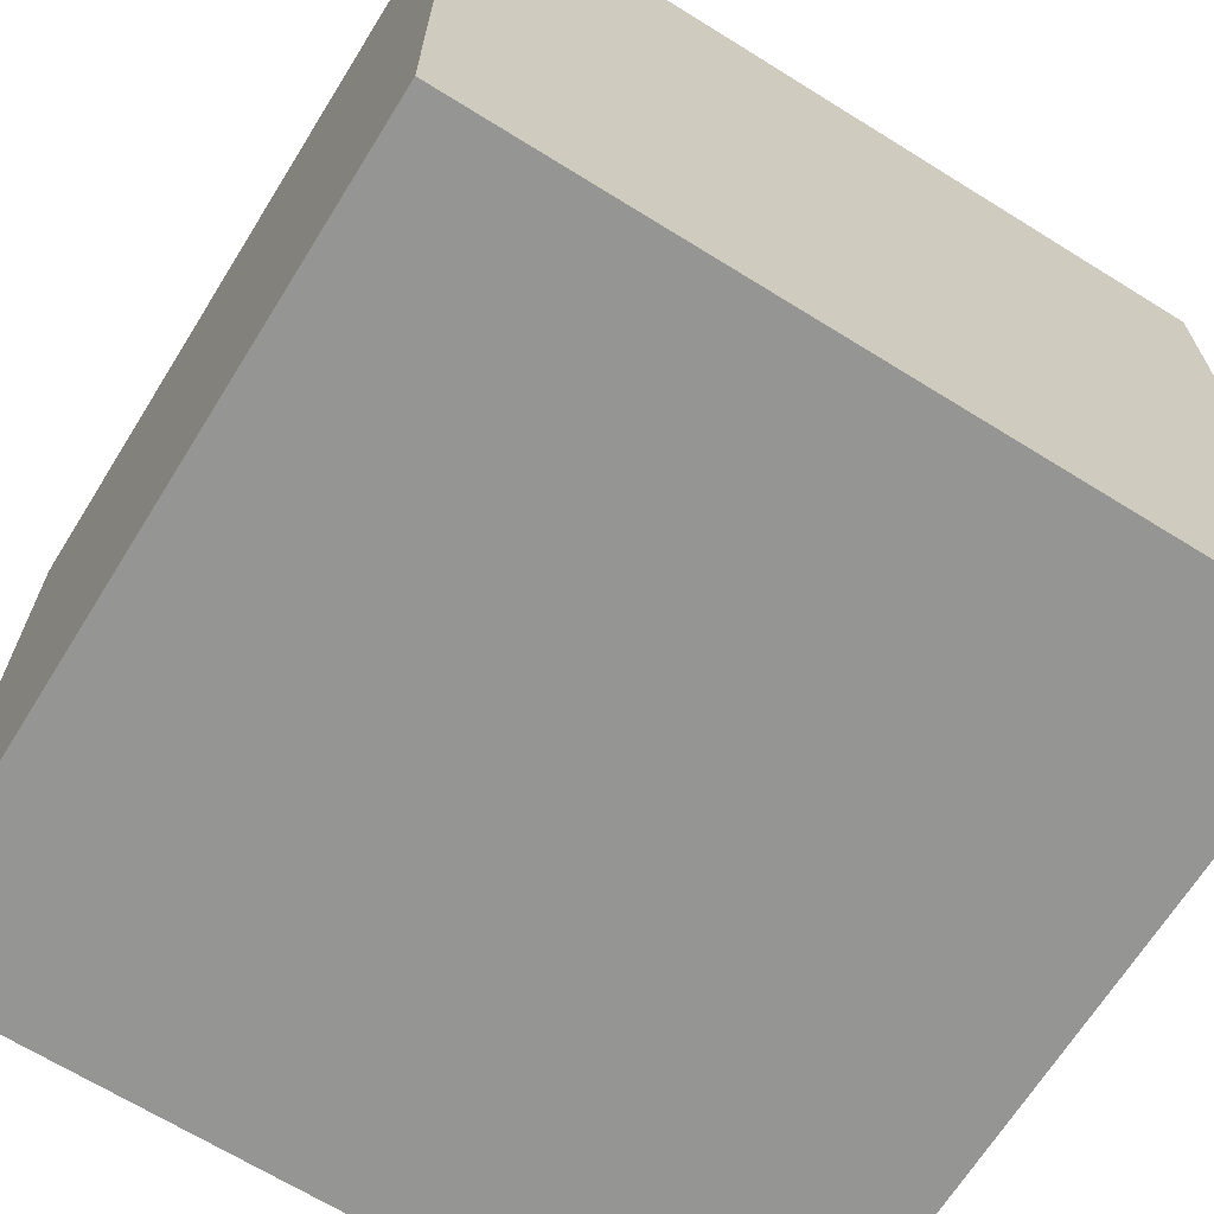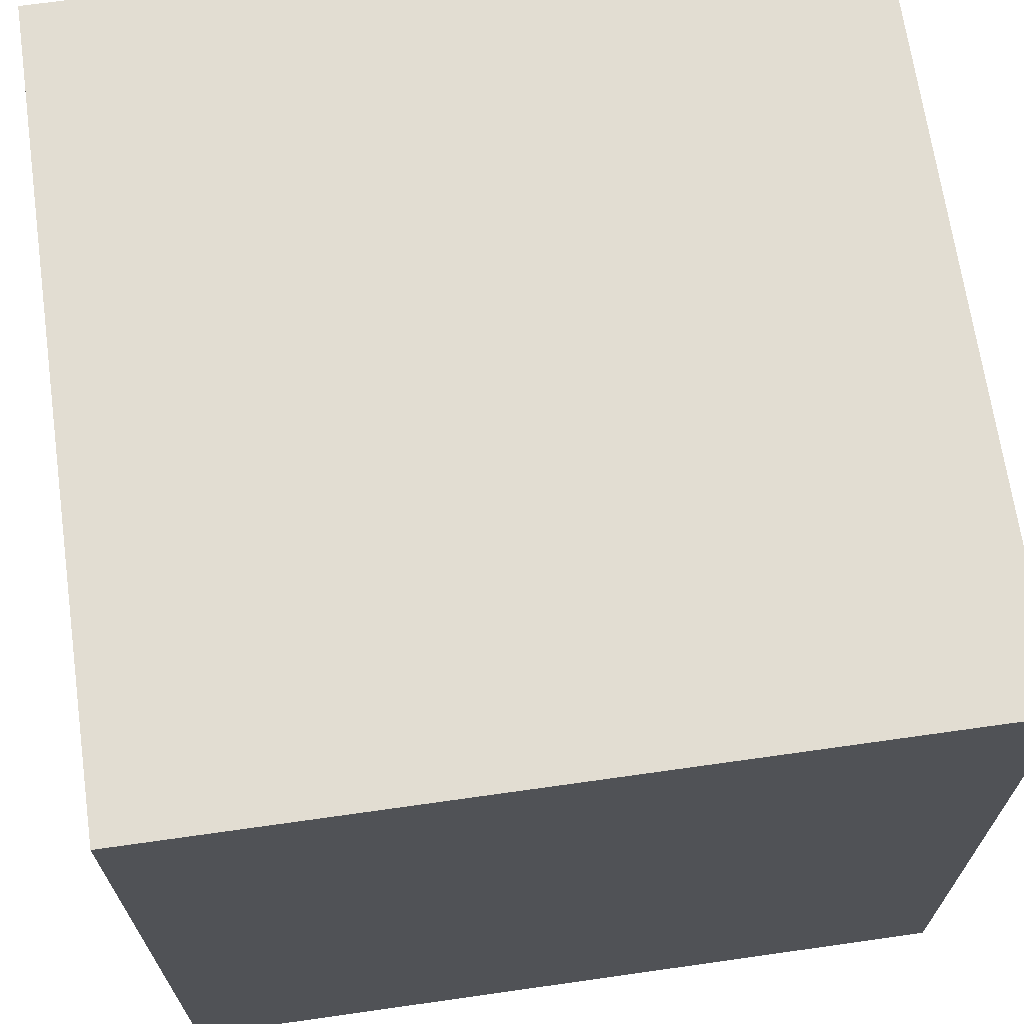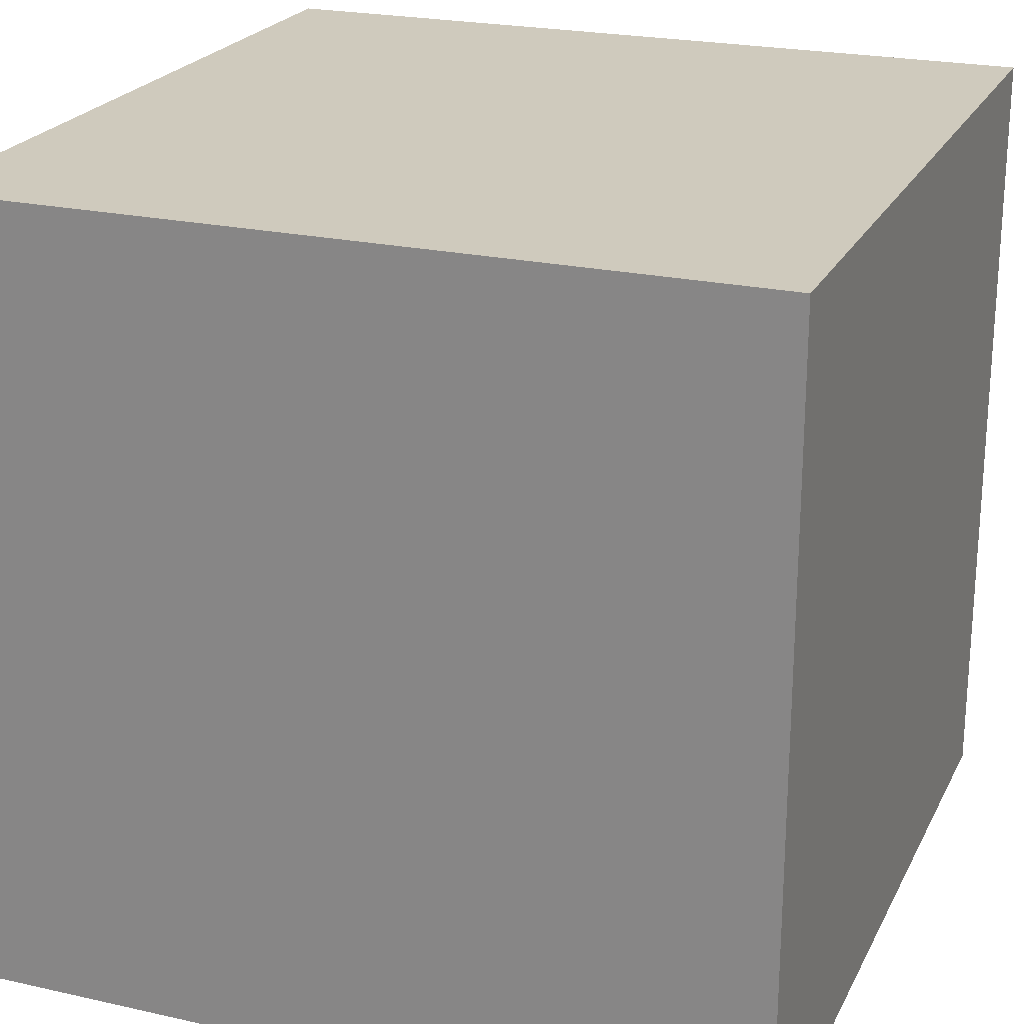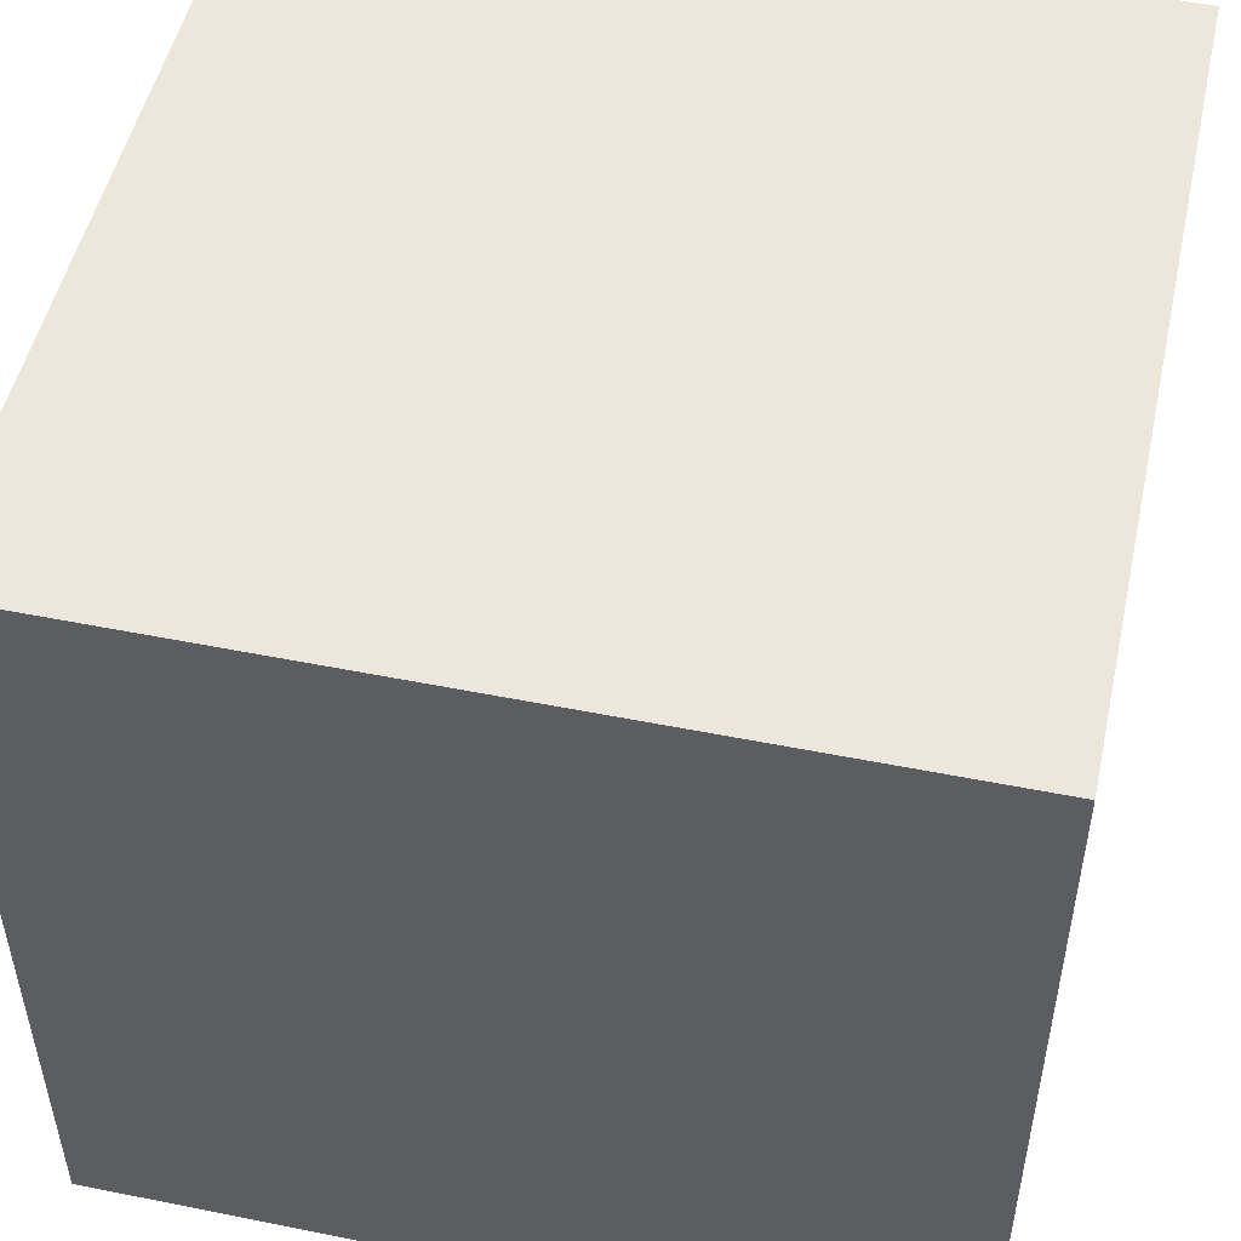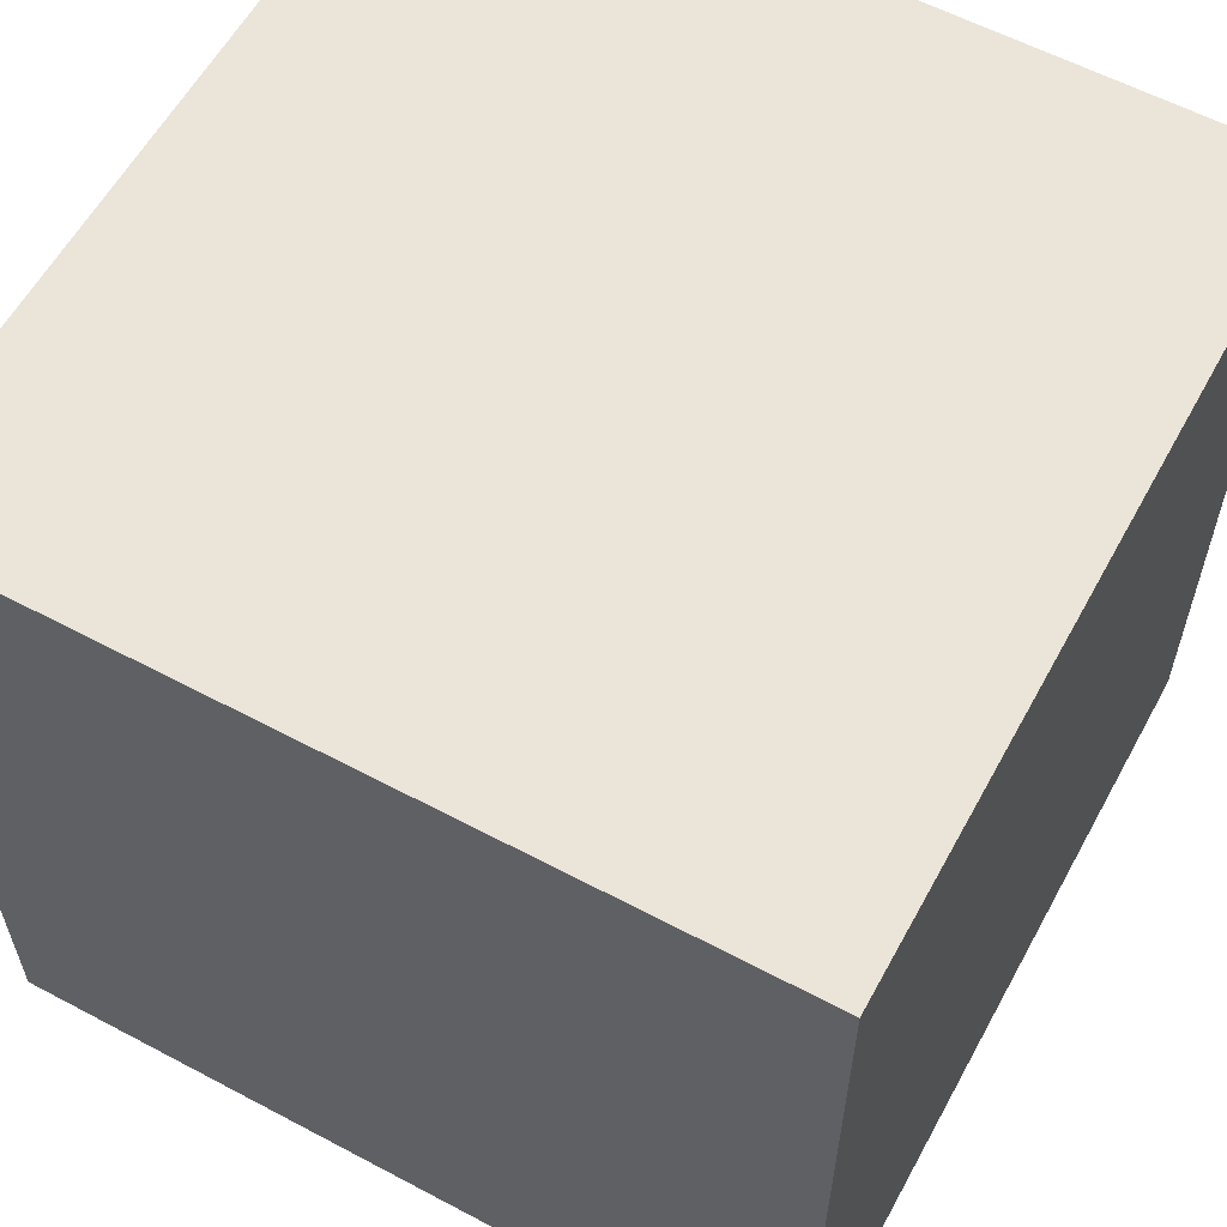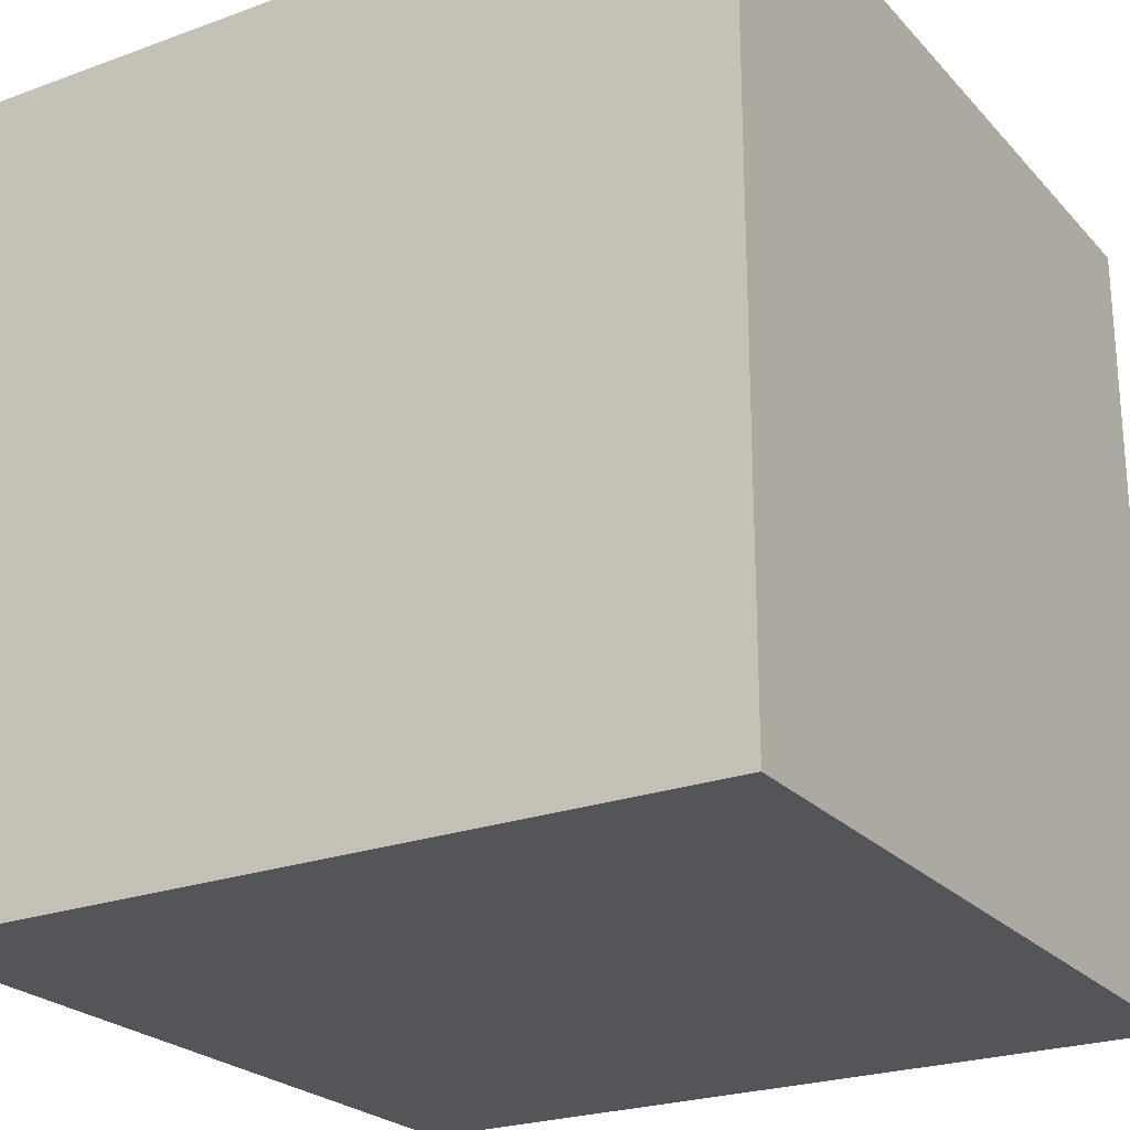
<metadata>
{"format":"obj","ext":"obj","renderer":"f3d","projection":"perspective","resolution":1024,"background":"white","views":[{"elev":-67.4,"azim":148.1,"up":"+Y"},{"elev":68.3,"azim":81.9,"up":"+Z"},{"elev":22.8,"azim":-159.0,"up":"+Z"},{"elev":50.7,"azim":-77.6,"up":"+Z"},{"elev":59.3,"azim":28.6,"up":"+Y"},{"elev":-24.0,"azim":31.2,"up":"+Z"}]}
</metadata>
<code>
o Cube.000_Cube.038
v 0.9796 -0.454 -0.8641
v 0.9796 -0.454 0.8641
v -0.7486 -0.454 0.8641
v -0.7486 -0.454 -0.8641
v 0.9796 1.274 -0.8641
v 0.9796 1.274 0.8641
v -0.7486 1.274 0.8641
v -0.7486 1.274 -0.8641
f 1 2 3
f 5 8 7
f 1 5 6
f 2 6 3
f 3 7 4
f 5 1 4
f 4 1 3
f 6 5 7
f 2 1 6
f 6 7 3
f 7 8 4
f 8 5 4

</code>
